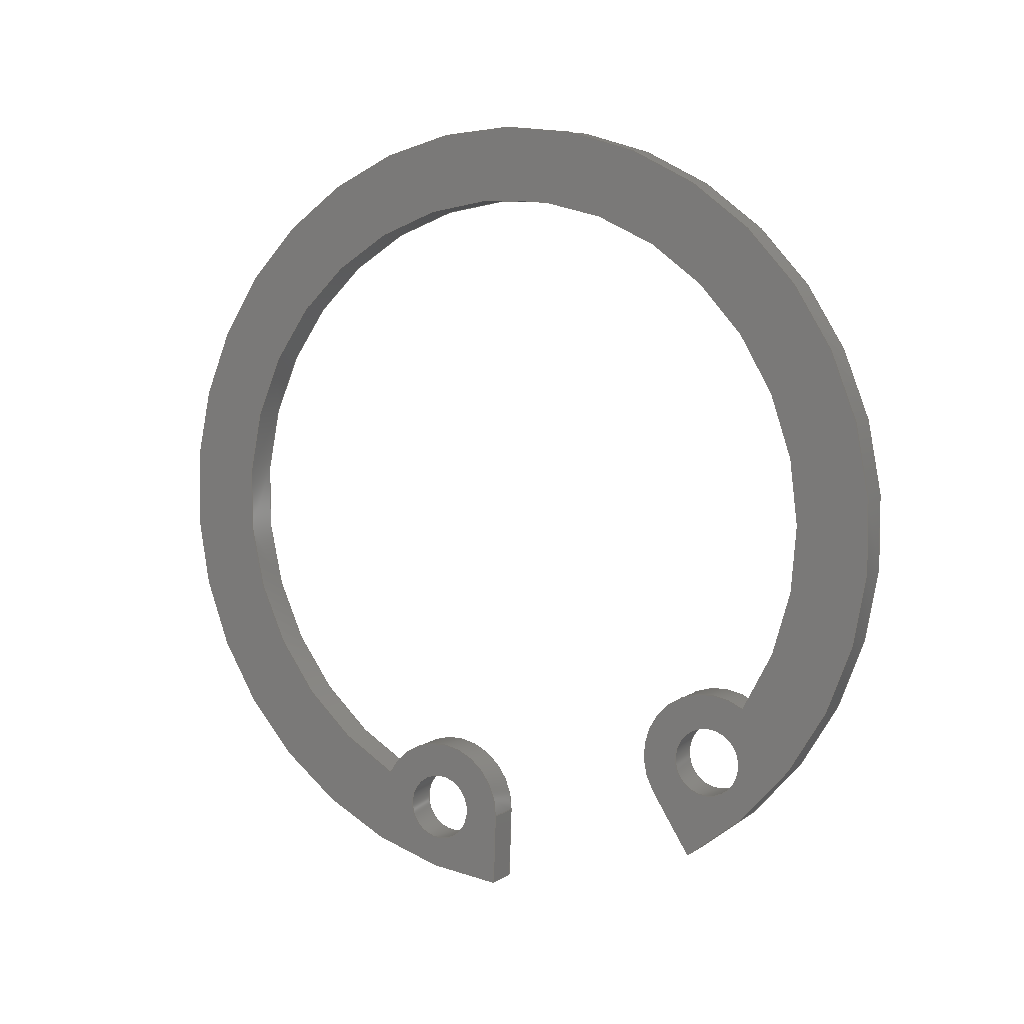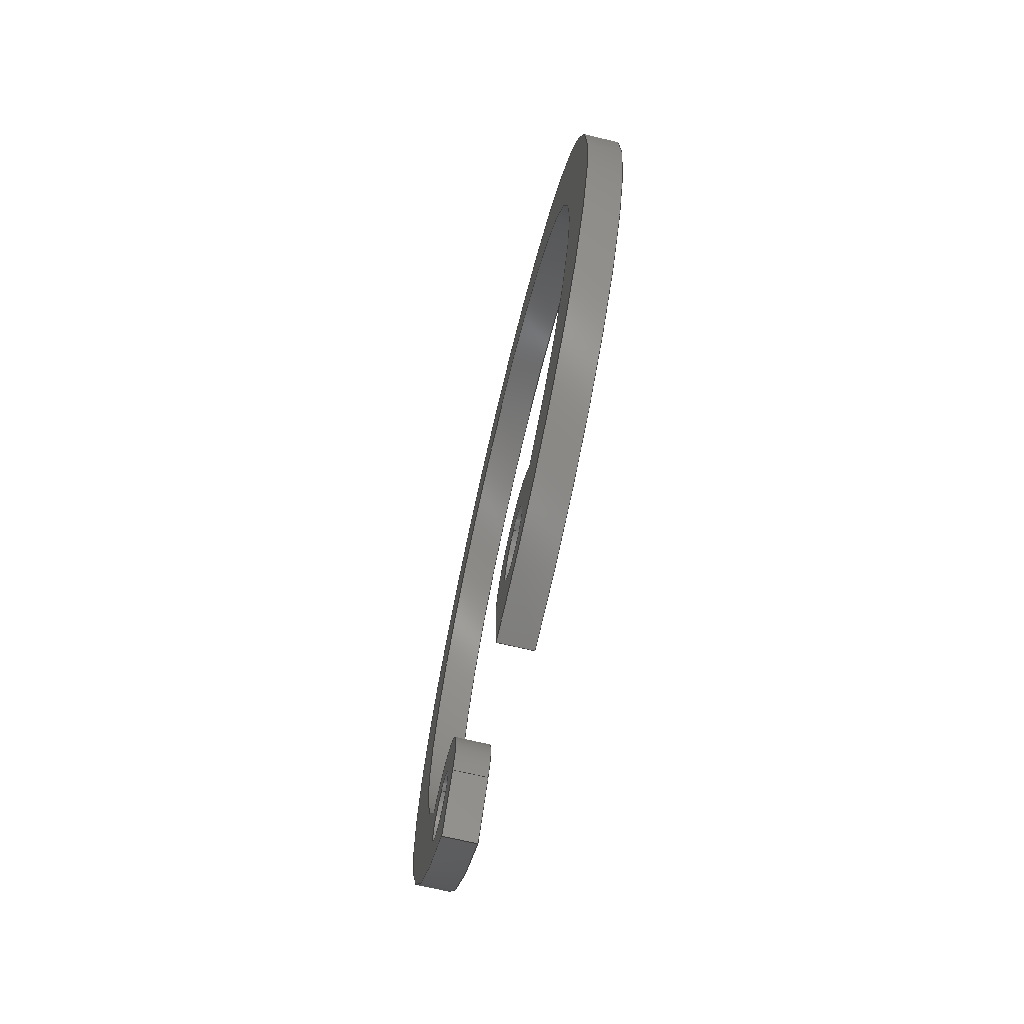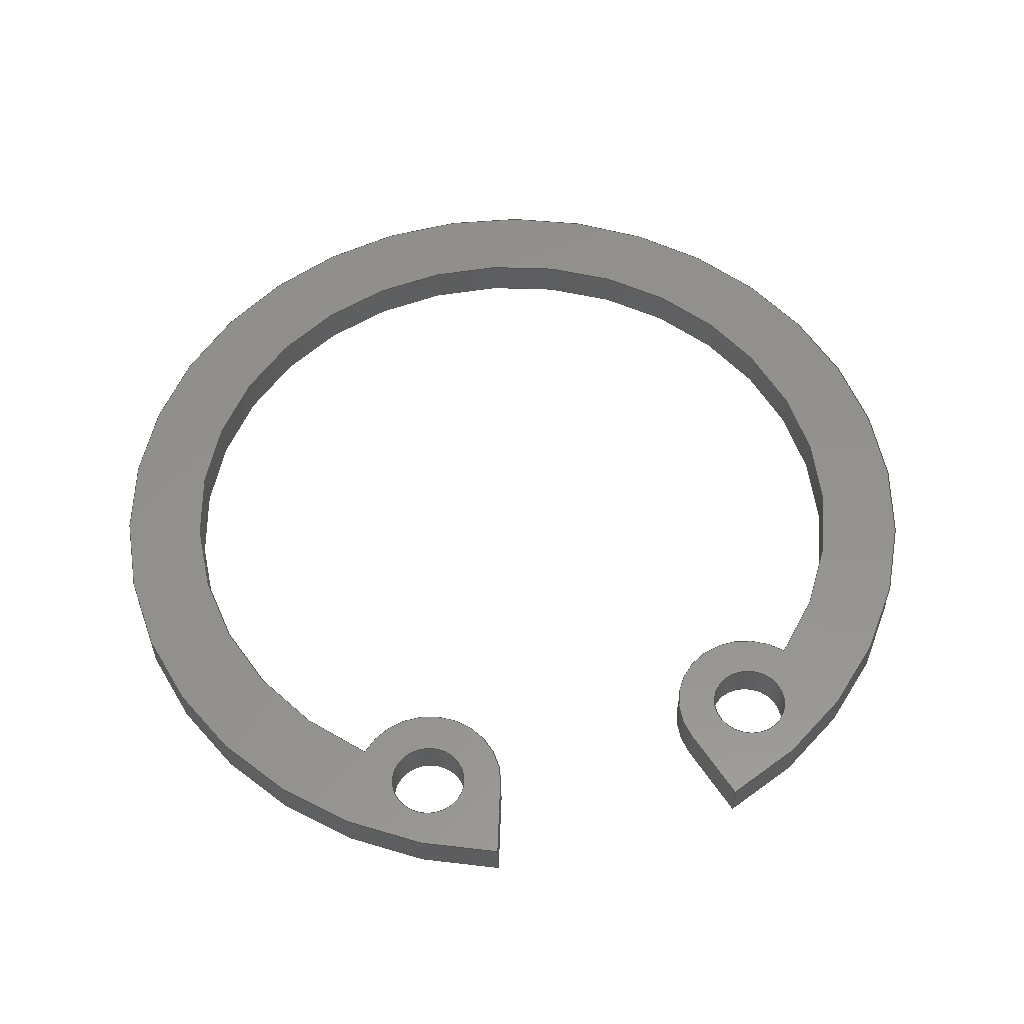
<metadata>
{"format":"step","ext":"step","renderer":"f3d","projection":"perspective","resolution":1024,"background":"white","views":[{"elev":6.5,"azim":119.0,"up":"+Z"},{"elev":-71.1,"azim":-13.2,"up":"+Z"},{"elev":-34.5,"azim":90.3,"up":"+Z"}]}
</metadata>
<code>
ISO-10303-21;
DATA;
#1=MECHANICAL_DESIGN_GEOMETRIC_PRESENTATION_REPRESENTATION('',(#4),#326);
#2=SHAPE_REPRESENTATION_RELATIONSHIP('SRR','None',#333,#3);
#3=ADVANCED_BREP_SHAPE_REPRESENTATION('',(#5),#325);
#4=STYLED_ITEM('',(#342),#5);
#5=MANIFOLD_SOLID_BREP('Body1',#178);
#6=FACE_BOUND('',#33,.T.);
#7=FACE_BOUND('',#34,.T.);
#8=FACE_BOUND('',#36,.T.);
#9=FACE_BOUND('',#37,.T.);
#10=PLANE('',#207);
#11=PLANE('',#211);
#12=PLANE('',#212);
#13=PLANE('',#213);
#14=FACE_OUTER_BOUND('',#24,.T.);
#15=FACE_OUTER_BOUND('',#25,.T.);
#16=FACE_OUTER_BOUND('',#26,.T.);
#17=FACE_OUTER_BOUND('',#27,.T.);
#18=FACE_OUTER_BOUND('',#28,.T.);
#19=FACE_OUTER_BOUND('',#29,.T.);
#20=FACE_OUTER_BOUND('',#30,.T.);
#21=FACE_OUTER_BOUND('',#31,.T.);
#22=FACE_OUTER_BOUND('',#32,.T.);
#23=FACE_OUTER_BOUND('',#35,.T.);
#24=EDGE_LOOP('',(#114,#115,#116,#117));
#25=EDGE_LOOP('',(#118,#119,#120,#121));
#26=EDGE_LOOP('',(#122,#123,#124,#125));
#27=EDGE_LOOP('',(#126,#127,#128,#129));
#28=EDGE_LOOP('',(#130,#131,#132,#133));
#29=EDGE_LOOP('',(#134,#135,#136,#137));
#30=EDGE_LOOP('',(#138,#139,#140,#141));
#31=EDGE_LOOP('',(#142,#143,#144,#145));
#32=EDGE_LOOP('',(#146,#147,#148,#149,#150,#151));
#33=EDGE_LOOP('',(#152));
#34=EDGE_LOOP('',(#153));
#35=EDGE_LOOP('',(#154,#155,#156,#157,#158,#159));
#36=EDGE_LOOP('',(#160));
#37=EDGE_LOOP('',(#161));
#38=LINE('',#277,#50);
#39=LINE('',#283,#51);
#40=LINE('',#290,#52);
#41=LINE('',#293,#53);
#42=LINE('',#299,#54);
#43=LINE('',#305,#55);
#44=LINE('',#308,#56);
#45=LINE('',#310,#57);
#46=LINE('',#311,#58);
#47=LINE('',#317,#59);
#48=LINE('',#319,#60);
#49=LINE('',#320,#61);
#50=VECTOR('',#220,0.1);
#51=VECTOR('',#227,0.1);
#52=VECTOR('',#234,1);
#53=VECTOR('',#237,1);
#54=VECTOR('',#244,1);
#55=VECTOR('',#251,1);
#56=VECTOR('',#254,1);
#57=VECTOR('',#255,1);
#58=VECTOR('',#256,1);
#59=VECTOR('',#263,1);
#60=VECTOR('',#266,1);
#61=VECTOR('',#267,1);
#62=CIRCLE('',#193,0.1);
#63=CIRCLE('',#194,0.1);
#64=CIRCLE('',#196,0.1);
#65=CIRCLE('',#197,0.1);
#66=CIRCLE('',#199,0.2);
#67=CIRCLE('',#200,0.2);
#68=CIRCLE('',#202,0.94);
#69=CIRCLE('',#203,0.94);
#70=CIRCLE('',#205,0.2);
#71=CIRCLE('',#206,0.2);
#72=CIRCLE('',#209,1.15);
#73=CIRCLE('',#210,1.15);
#74=VERTEX_POINT('',#274);
#75=VERTEX_POINT('',#276);
#76=VERTEX_POINT('',#280);
#77=VERTEX_POINT('',#282);
#78=VERTEX_POINT('',#286);
#79=VERTEX_POINT('',#287);
#80=VERTEX_POINT('',#289);
#81=VERTEX_POINT('',#291);
#82=VERTEX_POINT('',#295);
#83=VERTEX_POINT('',#297);
#84=VERTEX_POINT('',#301);
#85=VERTEX_POINT('',#303);
#86=VERTEX_POINT('',#307);
#87=VERTEX_POINT('',#309);
#88=VERTEX_POINT('',#313);
#89=VERTEX_POINT('',#315);
#90=EDGE_CURVE('',#74,#74,#62,.T.);
#91=EDGE_CURVE('',#74,#75,#38,.T.);
#92=EDGE_CURVE('',#75,#75,#63,.T.);
#93=EDGE_CURVE('',#76,#76,#64,.T.);
#94=EDGE_CURVE('',#76,#77,#39,.T.);
#95=EDGE_CURVE('',#77,#77,#65,.T.);
#96=EDGE_CURVE('',#78,#79,#66,.T.);
#97=EDGE_CURVE('',#79,#80,#40,.T.);
#98=EDGE_CURVE('',#81,#80,#67,.T.);
#99=EDGE_CURVE('',#78,#81,#41,.T.);
#100=EDGE_CURVE('',#78,#82,#68,.T.);
#101=EDGE_CURVE('',#83,#81,#69,.T.);
#102=EDGE_CURVE('',#82,#83,#42,.T.);
#103=EDGE_CURVE('',#84,#82,#70,.T.);
#104=EDGE_CURVE('',#85,#83,#71,.T.);
#105=EDGE_CURVE('',#84,#85,#43,.T.);
#106=EDGE_CURVE('',#84,#86,#44,.T.);
#107=EDGE_CURVE('',#87,#85,#45,.T.);
#108=EDGE_CURVE('',#86,#87,#46,.T.);
#109=EDGE_CURVE('',#88,#86,#72,.T.);
#110=EDGE_CURVE('',#89,#87,#73,.T.);
#111=EDGE_CURVE('',#88,#89,#47,.T.);
#112=EDGE_CURVE('',#79,#88,#48,.T.);
#113=EDGE_CURVE('',#80,#89,#49,.T.);
#114=ORIENTED_EDGE('',*,*,#90,.F.);
#115=ORIENTED_EDGE('',*,*,#91,.T.);
#116=ORIENTED_EDGE('',*,*,#92,.T.);
#117=ORIENTED_EDGE('',*,*,#91,.F.);
#118=ORIENTED_EDGE('',*,*,#93,.F.);
#119=ORIENTED_EDGE('',*,*,#94,.T.);
#120=ORIENTED_EDGE('',*,*,#95,.T.);
#121=ORIENTED_EDGE('',*,*,#94,.F.);
#122=ORIENTED_EDGE('',*,*,#96,.T.);
#123=ORIENTED_EDGE('',*,*,#97,.T.);
#124=ORIENTED_EDGE('',*,*,#98,.F.);
#125=ORIENTED_EDGE('',*,*,#99,.F.);
#126=ORIENTED_EDGE('',*,*,#100,.F.);
#127=ORIENTED_EDGE('',*,*,#99,.T.);
#128=ORIENTED_EDGE('',*,*,#101,.F.);
#129=ORIENTED_EDGE('',*,*,#102,.F.);
#130=ORIENTED_EDGE('',*,*,#103,.T.);
#131=ORIENTED_EDGE('',*,*,#102,.T.);
#132=ORIENTED_EDGE('',*,*,#104,.F.);
#133=ORIENTED_EDGE('',*,*,#105,.F.);
#134=ORIENTED_EDGE('',*,*,#106,.F.);
#135=ORIENTED_EDGE('',*,*,#105,.T.);
#136=ORIENTED_EDGE('',*,*,#107,.F.);
#137=ORIENTED_EDGE('',*,*,#108,.F.);
#138=ORIENTED_EDGE('',*,*,#109,.T.);
#139=ORIENTED_EDGE('',*,*,#108,.T.);
#140=ORIENTED_EDGE('',*,*,#110,.F.);
#141=ORIENTED_EDGE('',*,*,#111,.F.);
#142=ORIENTED_EDGE('',*,*,#112,.T.);
#143=ORIENTED_EDGE('',*,*,#111,.T.);
#144=ORIENTED_EDGE('',*,*,#113,.F.);
#145=ORIENTED_EDGE('',*,*,#97,.F.);
#146=ORIENTED_EDGE('',*,*,#113,.T.);
#147=ORIENTED_EDGE('',*,*,#110,.T.);
#148=ORIENTED_EDGE('',*,*,#107,.T.);
#149=ORIENTED_EDGE('',*,*,#104,.T.);
#150=ORIENTED_EDGE('',*,*,#101,.T.);
#151=ORIENTED_EDGE('',*,*,#98,.T.);
#152=ORIENTED_EDGE('',*,*,#93,.T.);
#153=ORIENTED_EDGE('',*,*,#90,.T.);
#154=ORIENTED_EDGE('',*,*,#112,.F.);
#155=ORIENTED_EDGE('',*,*,#96,.F.);
#156=ORIENTED_EDGE('',*,*,#100,.T.);
#157=ORIENTED_EDGE('',*,*,#103,.F.);
#158=ORIENTED_EDGE('',*,*,#106,.T.);
#159=ORIENTED_EDGE('',*,*,#109,.F.);
#160=ORIENTED_EDGE('',*,*,#95,.F.);
#161=ORIENTED_EDGE('',*,*,#92,.F.);
#162=CYLINDRICAL_SURFACE('',#192,0.1);
#163=CYLINDRICAL_SURFACE('',#195,0.1);
#164=CYLINDRICAL_SURFACE('',#198,0.2);
#165=CYLINDRICAL_SURFACE('',#201,0.94);
#166=CYLINDRICAL_SURFACE('',#204,0.2);
#167=CYLINDRICAL_SURFACE('',#208,1.15);
#168=ADVANCED_FACE('',(#14),#162,.F.);
#169=ADVANCED_FACE('',(#15),#163,.F.);
#170=ADVANCED_FACE('',(#16),#164,.T.);
#171=ADVANCED_FACE('',(#17),#165,.F.);
#172=ADVANCED_FACE('',(#18),#166,.T.);
#173=ADVANCED_FACE('',(#19),#10,.T.);
#174=ADVANCED_FACE('',(#20),#167,.T.);
#175=ADVANCED_FACE('',(#21),#11,.T.);
#176=ADVANCED_FACE('',(#22,#6,#7),#12,.T.);
#177=ADVANCED_FACE('',(#23,#8,#9),#13,.F.);
#178=CLOSED_SHELL('',(#168,#169,#170,#171,#172,#173,#174,#175,#176,#177));
#179=DERIVED_UNIT_ELEMENT(#181,1);
#180=DERIVED_UNIT_ELEMENT(#328,3);
#181=(
MASS_UNIT()
NAMED_UNIT(*)
SI_UNIT(.KILO.,.GRAM.)
);
#182=DERIVED_UNIT((#179,#180));
#183=MEASURE_REPRESENTATION_ITEM('density measure',
POSITIVE_RATIO_MEASURE(7850),#182);
#184=PROPERTY_DEFINITION_REPRESENTATION(#189,#186);
#185=PROPERTY_DEFINITION_REPRESENTATION(#190,#187);
#186=REPRESENTATION('material name',(#188),#325);
#187=REPRESENTATION('density',(#183),#325);
#188=DESCRIPTIVE_REPRESENTATION_ITEM('Steel','Steel');
#189=PROPERTY_DEFINITION('material property','material name',#335);
#190=PROPERTY_DEFINITION('material property','density of part',#335);
#191=AXIS2_PLACEMENT_3D('placement',#272,#214,#215);
#192=AXIS2_PLACEMENT_3D('',#273,#216,#217);
#193=AXIS2_PLACEMENT_3D('',#275,#218,#219);
#194=AXIS2_PLACEMENT_3D('',#278,#221,#222);
#195=AXIS2_PLACEMENT_3D('',#279,#223,#224);
#196=AXIS2_PLACEMENT_3D('',#281,#225,#226);
#197=AXIS2_PLACEMENT_3D('',#284,#228,#229);
#198=AXIS2_PLACEMENT_3D('',#285,#230,#231);
#199=AXIS2_PLACEMENT_3D('',#288,#232,#233);
#200=AXIS2_PLACEMENT_3D('',#292,#235,#236);
#201=AXIS2_PLACEMENT_3D('',#294,#238,#239);
#202=AXIS2_PLACEMENT_3D('',#296,#240,#241);
#203=AXIS2_PLACEMENT_3D('',#298,#242,#243);
#204=AXIS2_PLACEMENT_3D('',#300,#245,#246);
#205=AXIS2_PLACEMENT_3D('',#302,#247,#248);
#206=AXIS2_PLACEMENT_3D('',#304,#249,#250);
#207=AXIS2_PLACEMENT_3D('',#306,#252,#253);
#208=AXIS2_PLACEMENT_3D('',#312,#257,#258);
#209=AXIS2_PLACEMENT_3D('',#314,#259,#260);
#210=AXIS2_PLACEMENT_3D('',#316,#261,#262);
#211=AXIS2_PLACEMENT_3D('',#318,#264,#265);
#212=AXIS2_PLACEMENT_3D('',#321,#268,#269);
#213=AXIS2_PLACEMENT_3D('',#322,#270,#271);
#214=DIRECTION('axis',(0,0,1));
#215=DIRECTION('refdir',(1,0,0));
#216=DIRECTION('center_axis',(1,0,0));
#217=DIRECTION('ref_axis',(0,0,-1));
#218=DIRECTION('center_axis',(-1,0,0));
#219=DIRECTION('ref_axis',(0,0,-1));
#220=DIRECTION('',(-1,0,0));
#221=DIRECTION('center_axis',(-1,0,0));
#222=DIRECTION('ref_axis',(0,0,-1));
#223=DIRECTION('center_axis',(1,0,0));
#224=DIRECTION('ref_axis',(0,0,-1));
#225=DIRECTION('center_axis',(-1,0,0));
#226=DIRECTION('ref_axis',(0,0,-1));
#227=DIRECTION('',(-1,0,0));
#228=DIRECTION('center_axis',(-1,0,0));
#229=DIRECTION('ref_axis',(0,0,-1));
#230=DIRECTION('center_axis',(1,0,0));
#231=DIRECTION('ref_axis',(0,0.5485,0.8361));
#232=DIRECTION('center_axis',(1,0,0));
#233=DIRECTION('ref_axis',(0,0.5485,0.8361));
#234=DIRECTION('',(1,0,0));
#235=DIRECTION('center_axis',(1,0,0));
#236=DIRECTION('ref_axis',(0,0.5485,0.8361));
#237=DIRECTION('',(1,0,0));
#238=DIRECTION('center_axis',(1,0,0));
#239=DIRECTION('ref_axis',(0,-0.262,0.9651));
#240=DIRECTION('center_axis',(1,0,0));
#241=DIRECTION('ref_axis',(0,0.832,-0.5547));
#242=DIRECTION('center_axis',(-1,0,0));
#243=DIRECTION('ref_axis',(0,0.832,-0.5547));
#244=DIRECTION('',(1,0,0));
#245=DIRECTION('center_axis',(1,0,0));
#246=DIRECTION('ref_axis',(0,0.9903,-0.1387));
#247=DIRECTION('center_axis',(1,0,0));
#248=DIRECTION('ref_axis',(0,0.9903,-0.1387));
#249=DIRECTION('center_axis',(1,0,0));
#250=DIRECTION('ref_axis',(0,0.9903,-0.1387));
#251=DIRECTION('',(1,0,0));
#252=DIRECTION('center_axis',(0,0.9994,-0.03387));
#253=DIRECTION('ref_axis',(0,0.03387,0.9994));
#254=DIRECTION('',(0,-0.03387,-0.9994));
#255=DIRECTION('',(0,0.03387,0.9994));
#256=DIRECTION('',(1,0,0));
#257=DIRECTION('center_axis',(1,0,0));
#258=DIRECTION('ref_axis',(0,-0.262,0.9651));
#259=DIRECTION('center_axis',(1,0,0));
#260=DIRECTION('ref_axis',(0,0.5347,-0.8451));
#261=DIRECTION('center_axis',(1,0,0));
#262=DIRECTION('ref_axis',(0,0.5347,-0.8451));
#263=DIRECTION('',(1,0,0));
#264=DIRECTION('center_axis',(0,-0.8451,-0.5347));
#265=DIRECTION('ref_axis',(0,0.5347,-0.8451));
#266=DIRECTION('',(0,0.5347,-0.8451));
#267=DIRECTION('',(0,0.5347,-0.8451));
#268=DIRECTION('center_axis',(1,0,0));
#269=DIRECTION('ref_axis',(0,0,-1));
#270=DIRECTION('center_axis',(1,0,0));
#271=DIRECTION('ref_axis',(0,0,-1));
#272=CARTESIAN_POINT('',(0,0,0));
#273=CARTESIAN_POINT('Origin',(0,0.8682,-9.334));
#274=CARTESIAN_POINT('',(0.1,0.8682,-9.234));
#275=CARTESIAN_POINT('Origin',(0.1,0.8682,-9.334));
#276=CARTESIAN_POINT('',(0,0.8682,-9.234));
#277=CARTESIAN_POINT('',(0,0.8682,-9.234));
#278=CARTESIAN_POINT('Origin',(0,0.8682,-9.334));
#279=CARTESIAN_POINT('Origin',(0,1.772,-9.089));
#280=CARTESIAN_POINT('',(0.1,1.772,-8.989));
#281=CARTESIAN_POINT('Origin',(0.1,1.772,-9.089));
#282=CARTESIAN_POINT('',(0,1.772,-8.989));
#283=CARTESIAN_POINT('',(0,1.772,-8.989));
#284=CARTESIAN_POINT('Origin',(0,1.772,-9.089));
#285=CARTESIAN_POINT('Origin',(0,1.772,-9.089));
#286=CARTESIAN_POINT('',(0,1.882,-8.921));
#287=CARTESIAN_POINT('',(0,1.603,-9.194));
#288=CARTESIAN_POINT('Origin',(0,1.772,-9.089));
#289=CARTESIAN_POINT('',(0.1,1.603,-9.194));
#290=CARTESIAN_POINT('',(0,1.603,-9.194));
#291=CARTESIAN_POINT('',(0.1,1.882,-8.921));
#292=CARTESIAN_POINT('Origin',(0.1,1.772,-9.089));
#293=CARTESIAN_POINT('',(0,1.882,-8.921));
#294=CARTESIAN_POINT('Origin',(0,1.1,-8.4));
#295=CARTESIAN_POINT('',(0,0.689,-9.245));
#296=CARTESIAN_POINT('Origin',(0,1.1,-8.4));
#297=CARTESIAN_POINT('',(0.1,0.689,-9.245));
#298=CARTESIAN_POINT('Origin',(0.1,1.1,-8.4));
#299=CARTESIAN_POINT('',(0,0.689,-9.245));
#300=CARTESIAN_POINT('Origin',(0,0.8682,-9.334));
#301=CARTESIAN_POINT('',(0,1.068,-9.339));
#302=CARTESIAN_POINT('Origin',(0,0.8682,-9.334));
#303=CARTESIAN_POINT('',(0.1,1.068,-9.339));
#304=CARTESIAN_POINT('Origin',(0.1,0.8682,-9.334));
#305=CARTESIAN_POINT('',(0,1.068,-9.339));
#306=CARTESIAN_POINT('Origin',(0,1.061,-9.549));
#307=CARTESIAN_POINT('',(0,1.061,-9.549));
#308=CARTESIAN_POINT('',(0,1.068,-9.339));
#309=CARTESIAN_POINT('',(0.1,1.061,-9.549));
#310=CARTESIAN_POINT('',(0.1,1.068,-9.339));
#311=CARTESIAN_POINT('',(0,1.061,-9.549));
#312=CARTESIAN_POINT('Origin',(0,1.1,-8.4));
#313=CARTESIAN_POINT('',(0,1.715,-9.372));
#314=CARTESIAN_POINT('Origin',(0,1.1,-8.4));
#315=CARTESIAN_POINT('',(0.1,1.715,-9.372));
#316=CARTESIAN_POINT('Origin',(0.1,1.1,-8.4));
#317=CARTESIAN_POINT('',(0,1.715,-9.372));
#318=CARTESIAN_POINT('Origin',(0,1.603,-9.194));
#319=CARTESIAN_POINT('',(0,1.603,-9.194));
#320=CARTESIAN_POINT('',(0.1,1.603,-9.194));
#321=CARTESIAN_POINT('Origin',(0.1,1.1,-8.4));
#322=CARTESIAN_POINT('Origin',(0,1.1,-8.4));
#323=UNCERTAINTY_MEASURE_WITH_UNIT(LENGTH_MEASURE(0.001),#327,
'DISTANCE_ACCURACY_VALUE',
'Maximum model space distance between geometric entities at asserted c
onnectivities');
#324=UNCERTAINTY_MEASURE_WITH_UNIT(LENGTH_MEASURE(0.001),#327,
'DISTANCE_ACCURACY_VALUE',
'Maximum model space distance between geometric entities at asserted c
onnectivities');
#325=(
GEOMETRIC_REPRESENTATION_CONTEXT(3)
GLOBAL_UNCERTAINTY_ASSIGNED_CONTEXT((#323))
GLOBAL_UNIT_ASSIGNED_CONTEXT((#327,#329,#330))
REPRESENTATION_CONTEXT('','3D')
);
#326=(
GEOMETRIC_REPRESENTATION_CONTEXT(3)
GLOBAL_UNCERTAINTY_ASSIGNED_CONTEXT((#324))
GLOBAL_UNIT_ASSIGNED_CONTEXT((#327,#329,#330))
REPRESENTATION_CONTEXT('','3D')
);
#327=(
LENGTH_UNIT()
NAMED_UNIT(*)
SI_UNIT(.CENTI.,.METRE.)
);
#328=(
LENGTH_UNIT()
NAMED_UNIT(*)
SI_UNIT($,.METRE.)
);
#329=(
NAMED_UNIT(*)
PLANE_ANGLE_UNIT()
SI_UNIT($,.RADIAN.)
);
#330=(
NAMED_UNIT(*)
SI_UNIT($,.STERADIAN.)
SOLID_ANGLE_UNIT()
);
#331=SHAPE_DEFINITION_REPRESENTATION(#332,#333);
#332=PRODUCT_DEFINITION_SHAPE('',$,#335);
#333=SHAPE_REPRESENTATION('',(#191),#325);
#334=PRODUCT_DEFINITION_CONTEXT('part definition',#339,'design');
#335=PRODUCT_DEFINITION('DIN','DIN',#336,#334);
#336=PRODUCT_DEFINITION_FORMATION('',$,#341);
#337=PRODUCT_RELATED_PRODUCT_CATEGORY('DIN','DIN',(#341));
#338=APPLICATION_PROTOCOL_DEFINITION('international standard',
'automotive_design',2009,#339);
#339=APPLICATION_CONTEXT(
'Core Data for Automotive Mechanical Design Process');
#340=PRODUCT_CONTEXT('part definition',#339,'mechanical');
#341=PRODUCT('DIN','DIN',$,(#340));
#342=PRESENTATION_STYLE_ASSIGNMENT((#343));
#343=SURFACE_STYLE_USAGE(.BOTH.,#344);
#344=SURFACE_SIDE_STYLE('',(#345));
#345=SURFACE_STYLE_FILL_AREA(#346);
#346=FILL_AREA_STYLE('Steel - Satin',(#347));
#347=FILL_AREA_STYLE_COLOUR('Steel - Satin',#348);
#348=COLOUR_RGB('Steel - Satin',0.6275,0.6275,0.6275);
ENDSEC;
END-ISO-10303-21;

</code>
